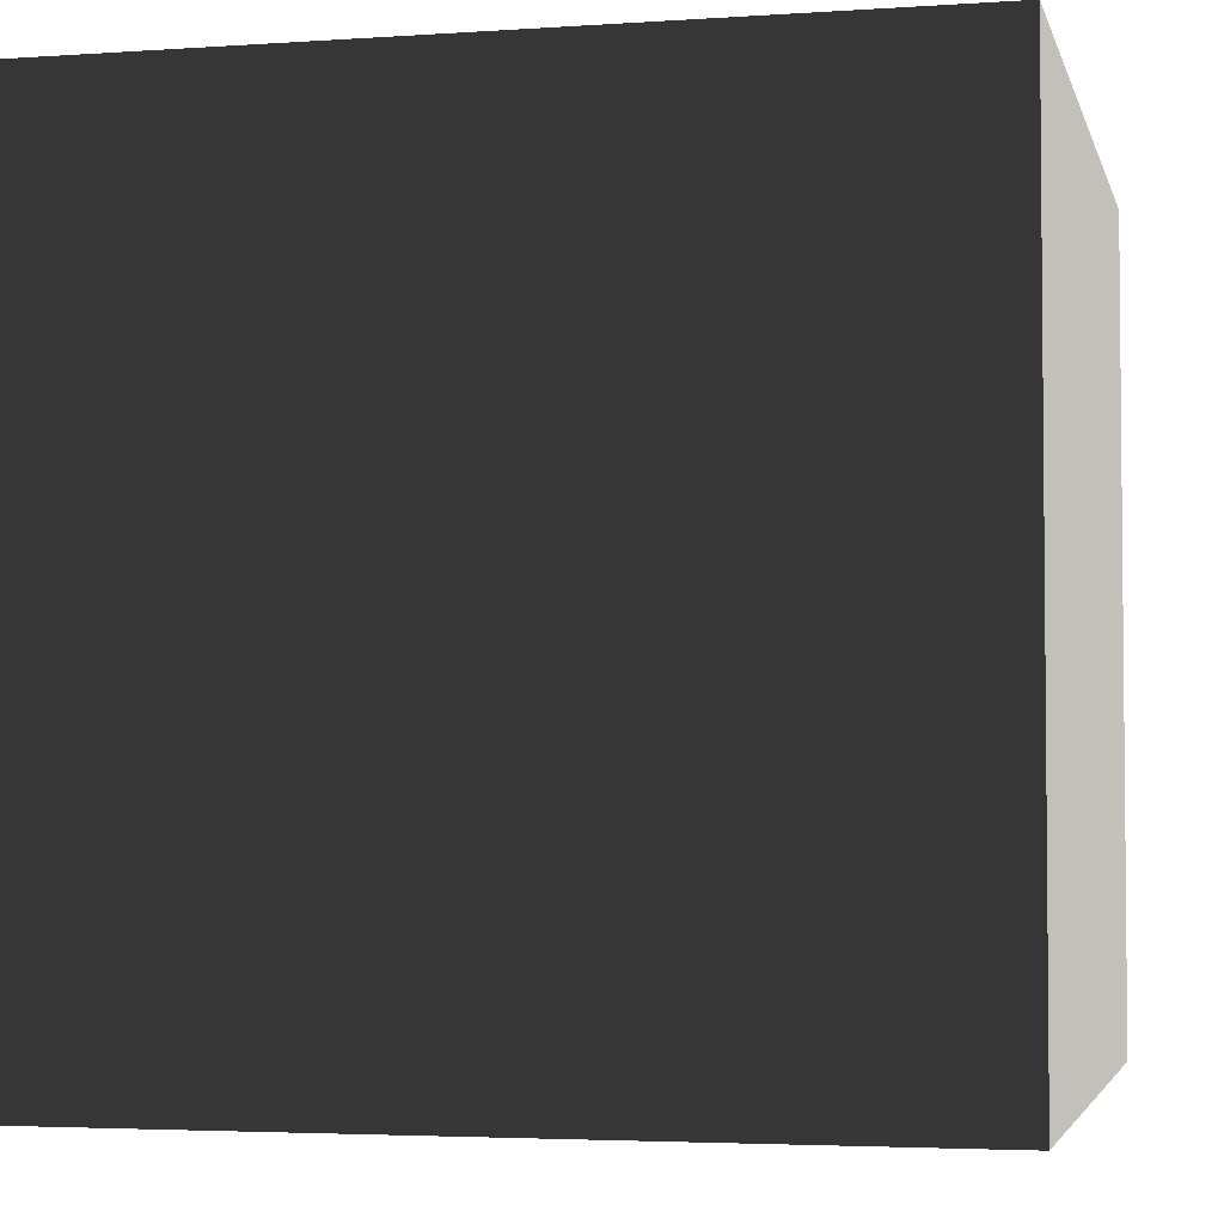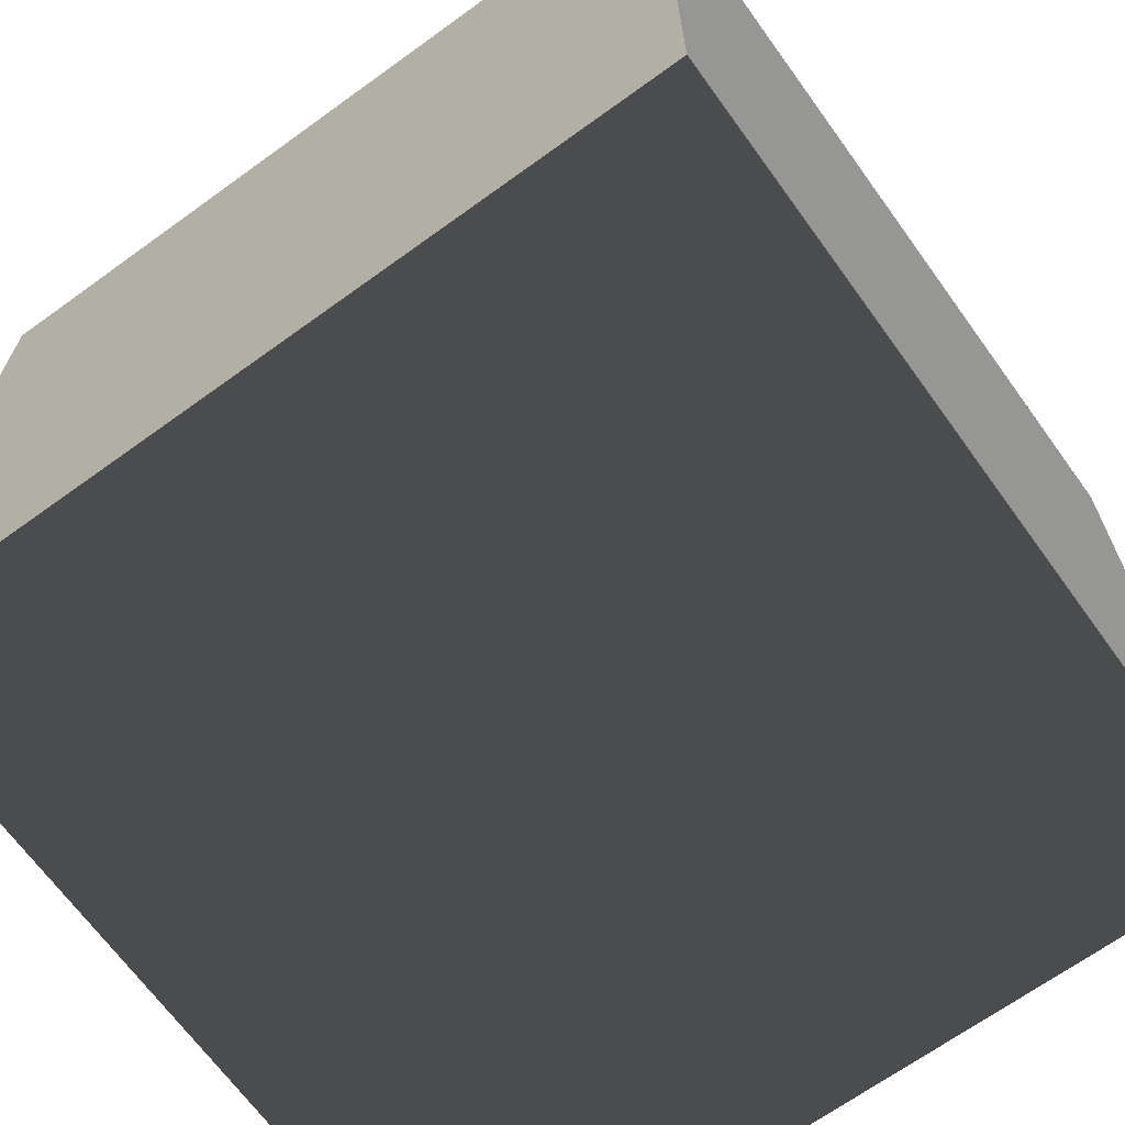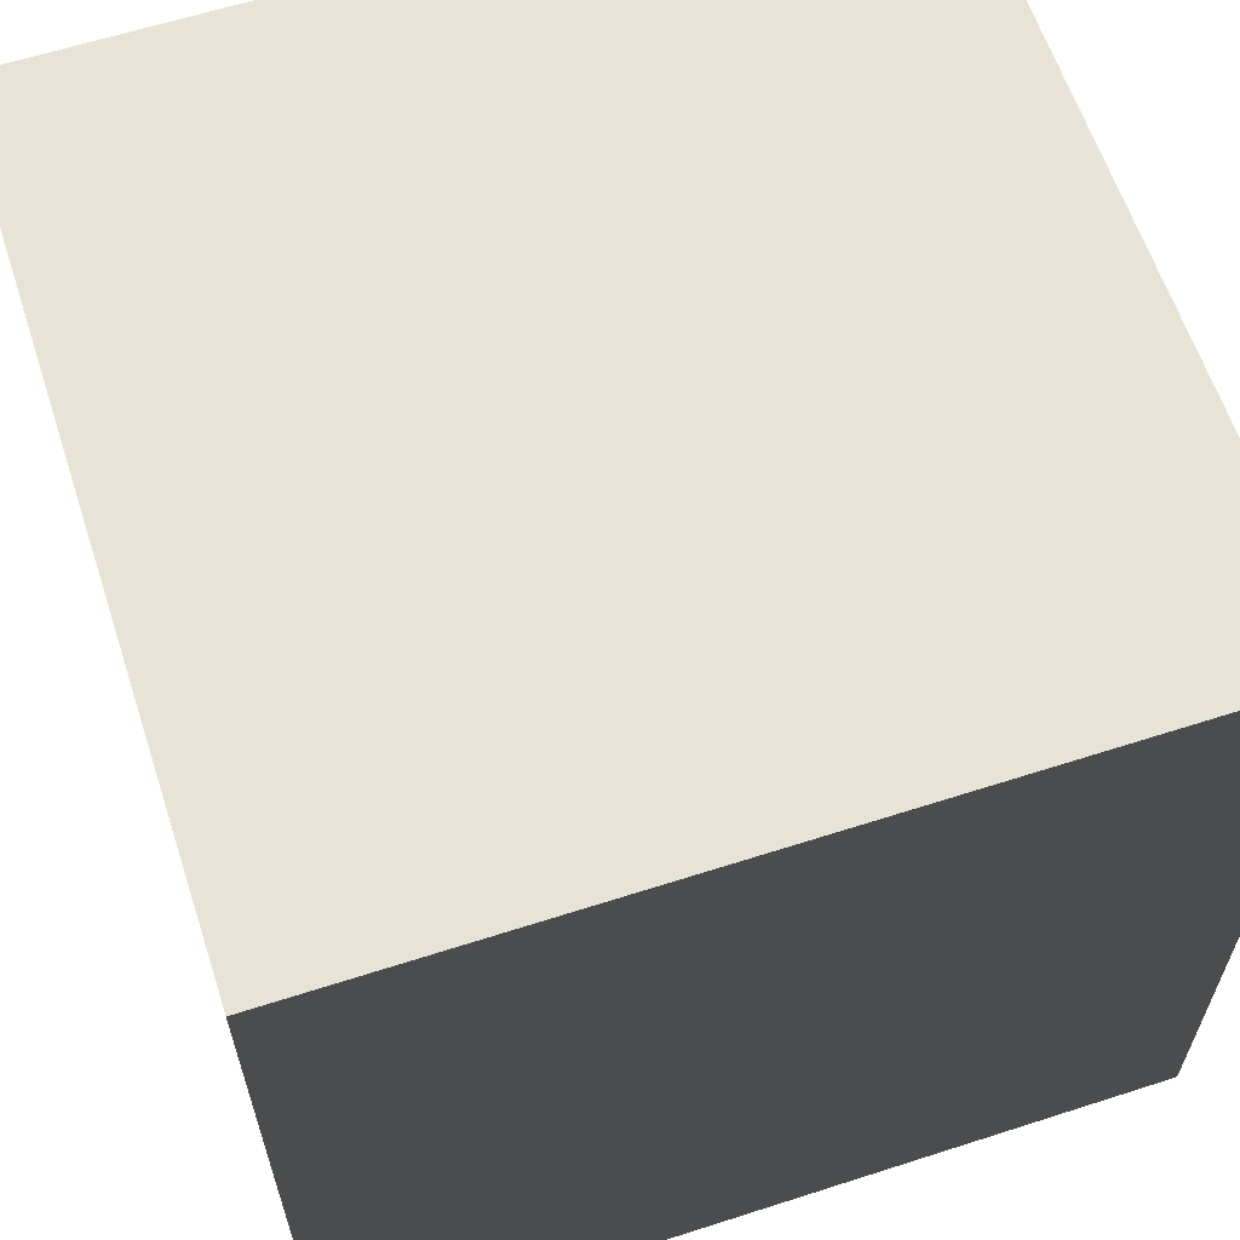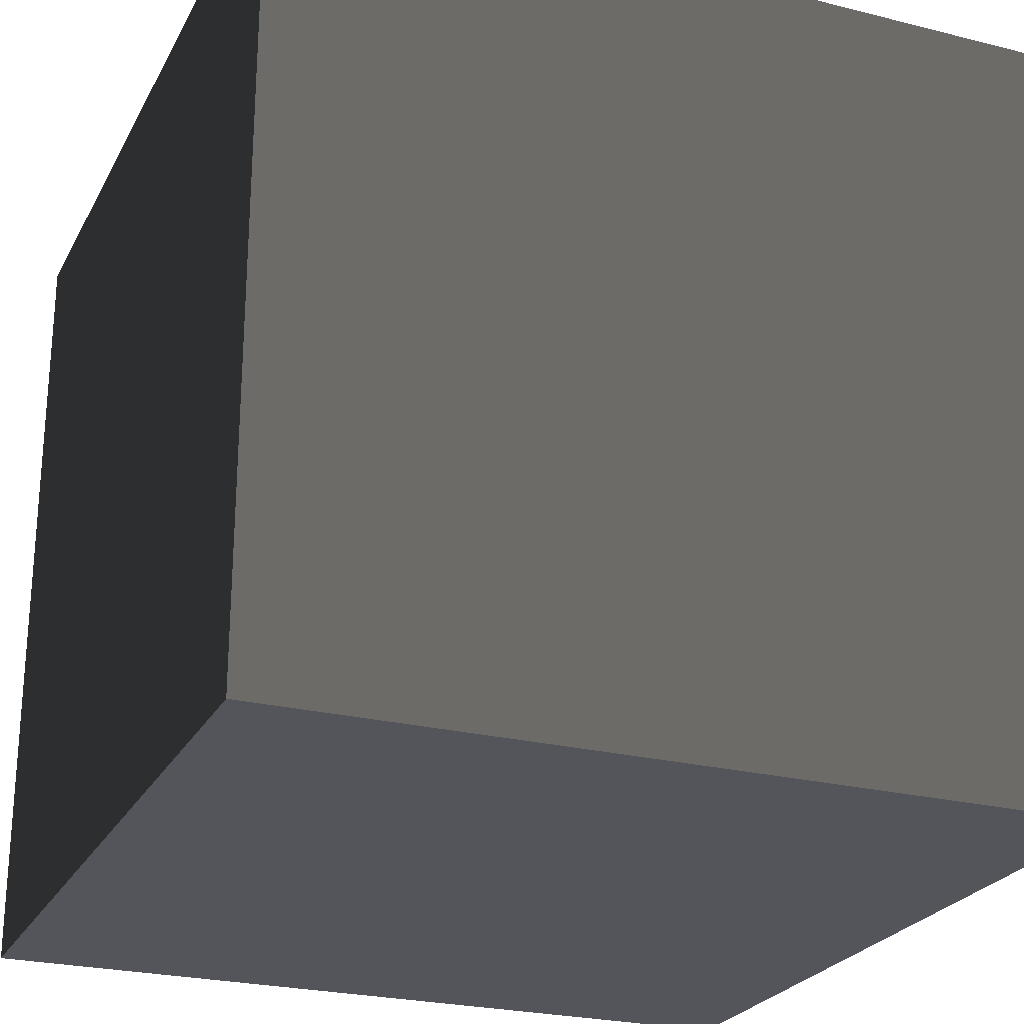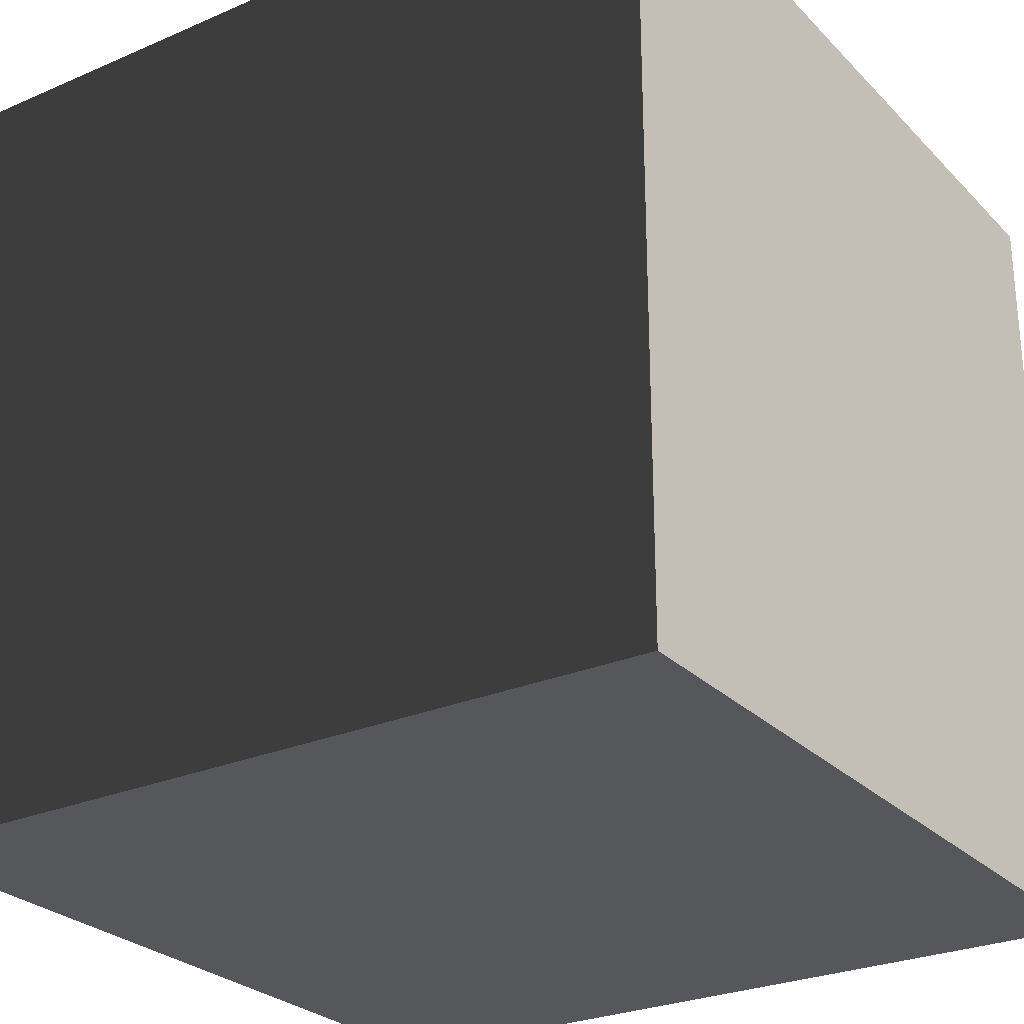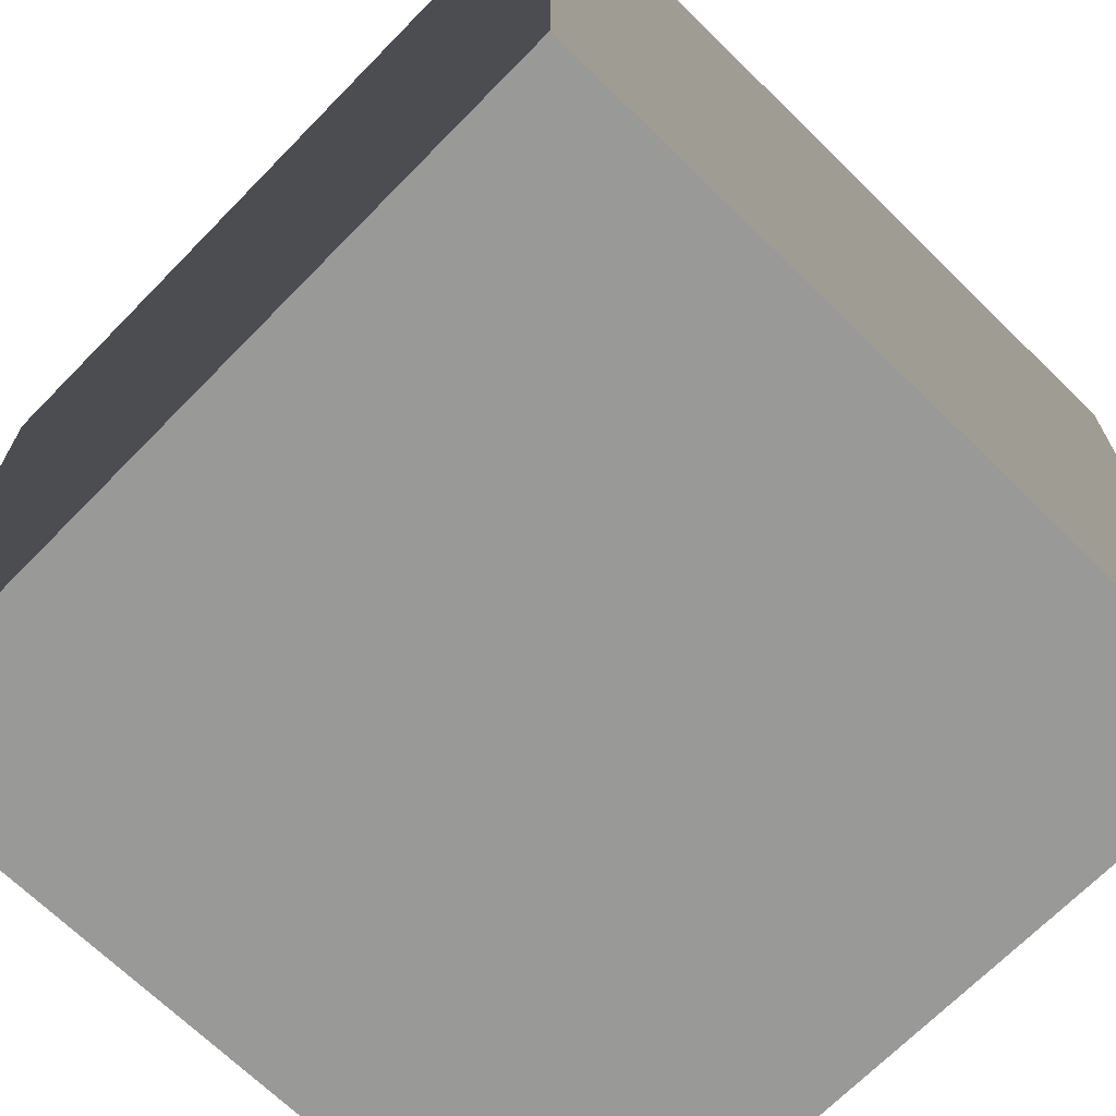
<metadata>
{"format":"obj","ext":"obj","renderer":"f3d","projection":"perspective","resolution":1024,"background":"white","views":[{"elev":-3.6,"azim":-167.0,"up":"+Z"},{"elev":-67.7,"azim":35.9,"up":"+Y"},{"elev":62.0,"azim":-18.1,"up":"+Z"},{"elev":-24.9,"azim":157.8,"up":"+Z"},{"elev":-27.0,"azim":33.8,"up":"+Z"},{"elev":-68.8,"azim":135.6,"up":"+Z"}]}
</metadata>
<code>
v -0.5 -0.5 0.5
v -0.5 0.5 0.5
v 0.5 0.5 0.5
v 0.5 -0.5 0.5
v -0.5 0.5 0.5
v -0.5 0.5 -0.5
v 0.5 0.5 -0.5
v 0.5 0.5 0.5
v -0.5 0.5 -0.5
v -0.5 -0.5 -0.5
v 0.5 -0.5 -0.5
v 0.5 0.5 -0.5
v -0.5 -0.5 -0.5
v -0.5 -0.5 0.5
v 0.5 -0.5 0.5
v 0.5 -0.5 -0.5
v 0.5 -0.5 0.5
v 0.5 0.5 0.5
v 0.5 0.5 -0.5
v 0.5 -0.5 -0.5
v -0.5 -0.5 -0.5
v -0.5 0.5 -0.5
v -0.5 0.5 0.5
v -0.5 -0.5 0.5
g Cube_(9)_447_185
f 1 3 2
f 1 4 3
f 5 7 6
f 5 8 7
f 9 11 10
f 9 12 11
f 13 15 14
f 13 16 15
f 17 19 18
f 17 20 19
f 21 23 22
f 21 24 23

</code>
